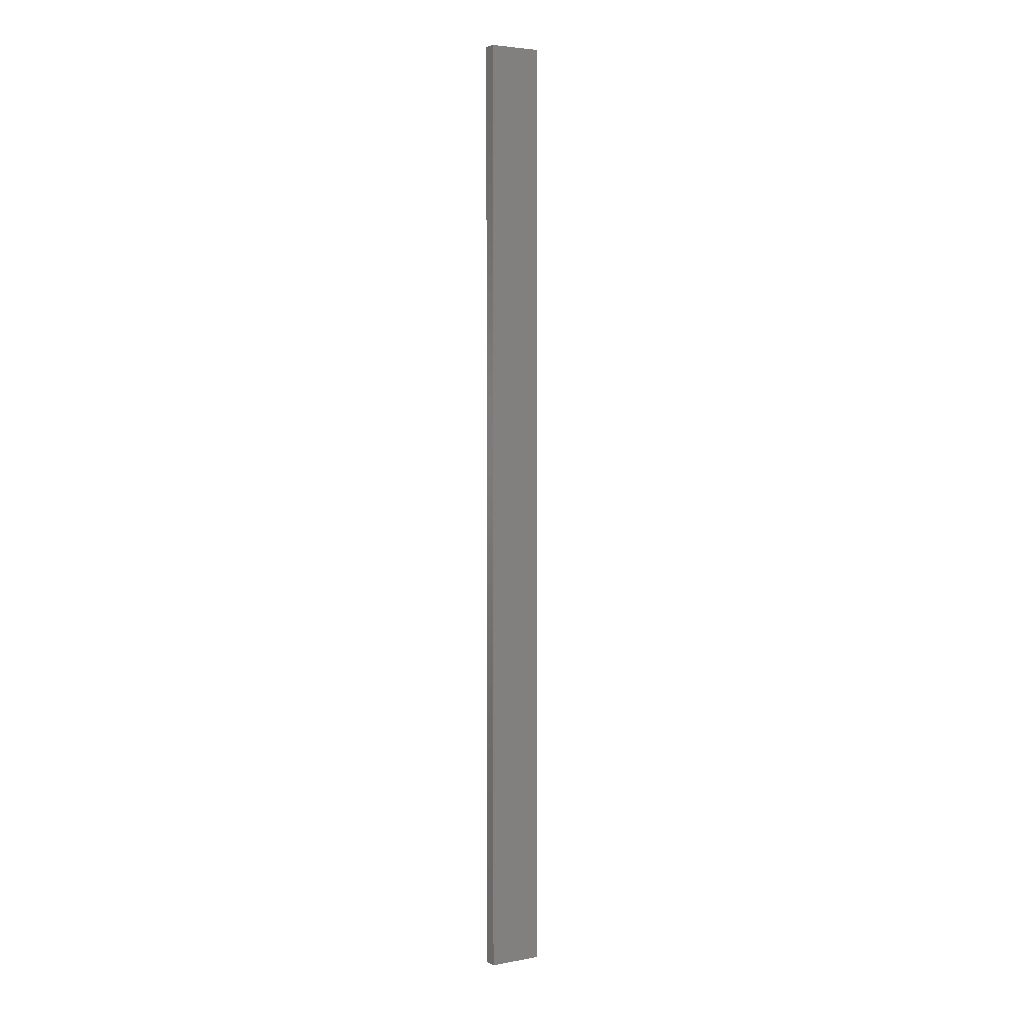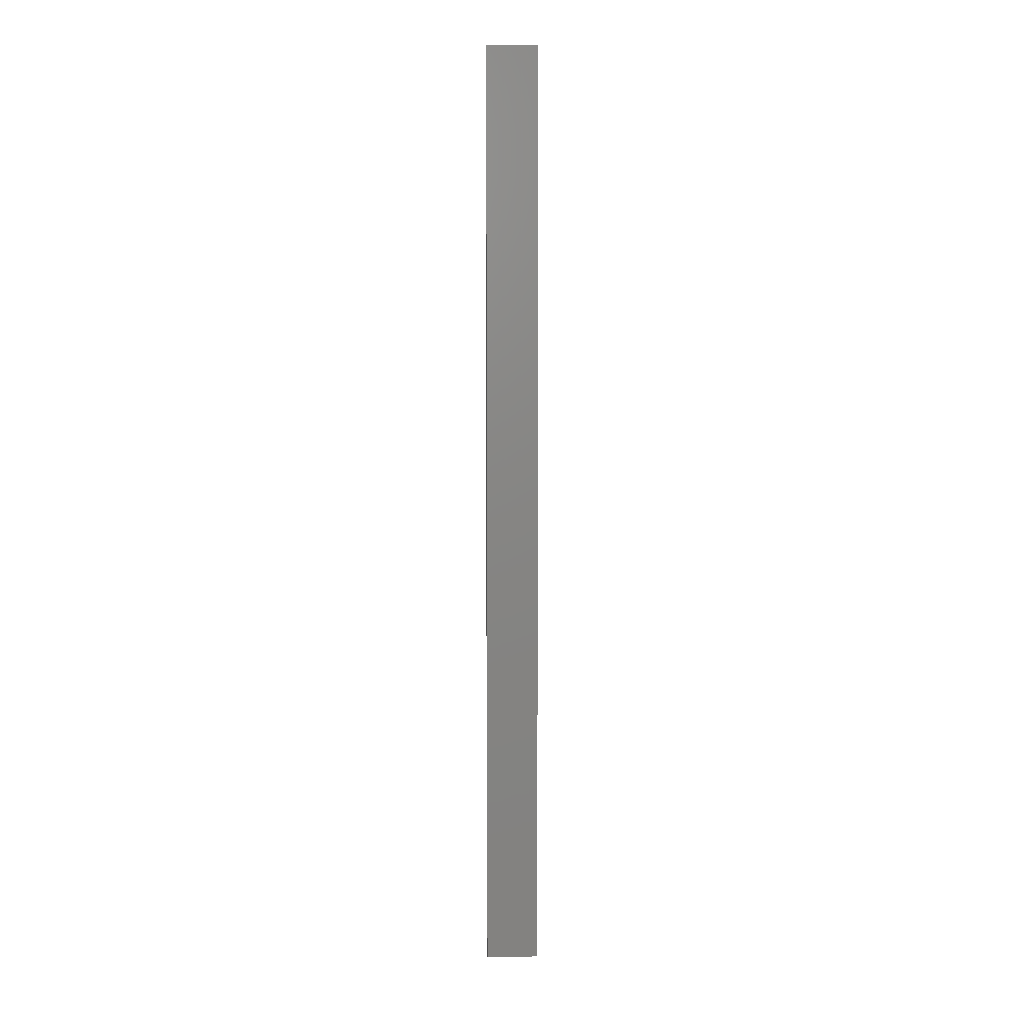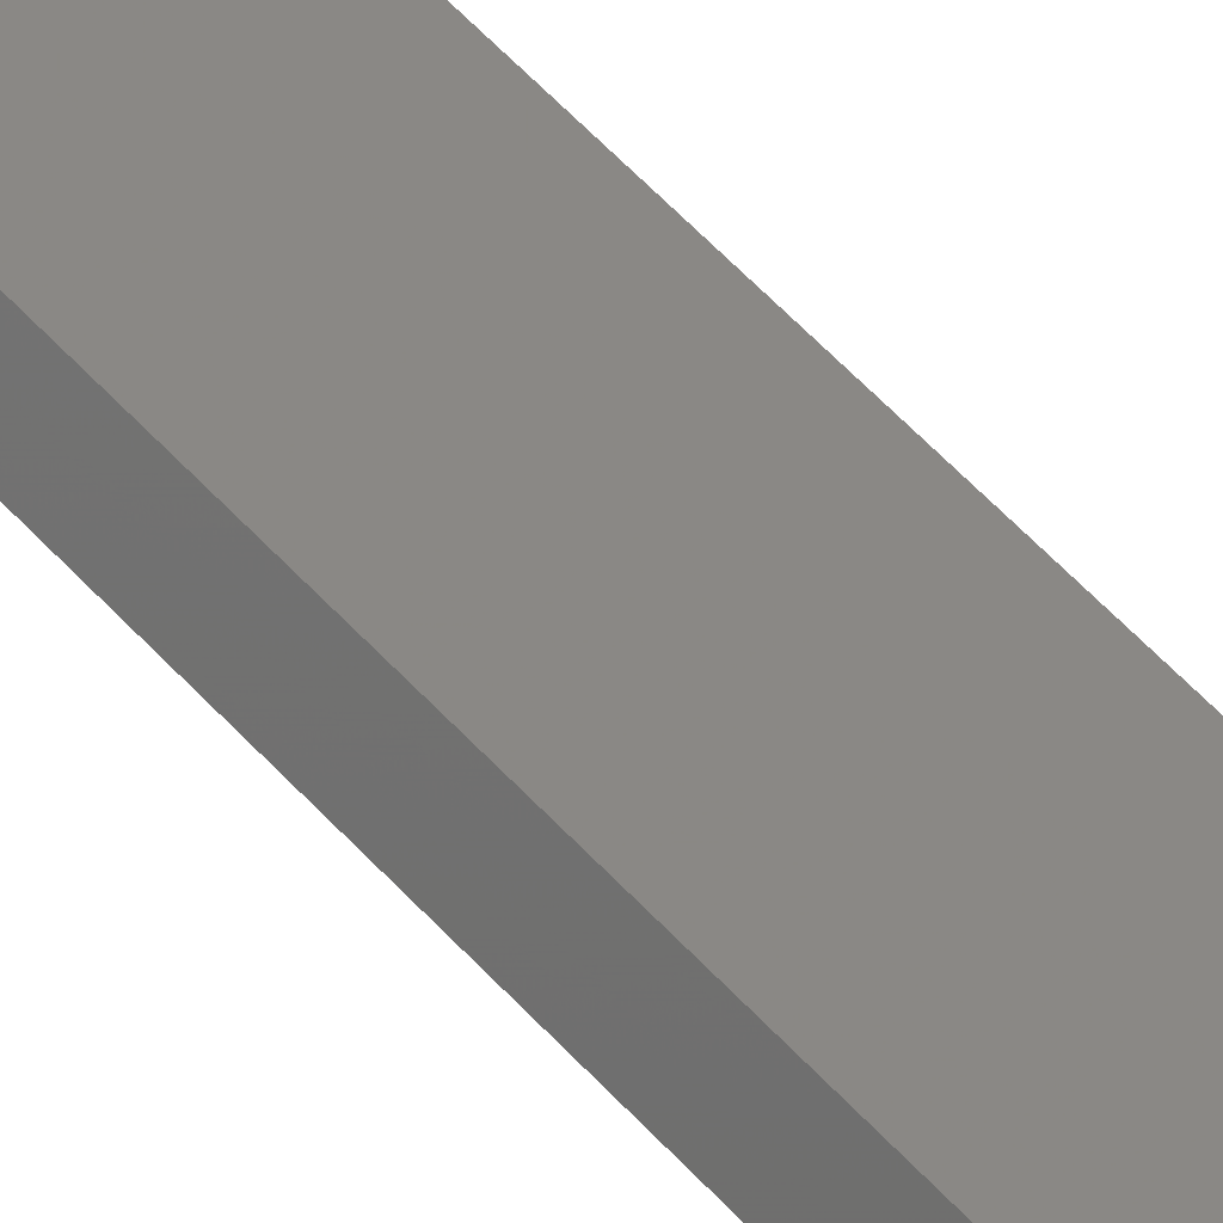
<metadata>
{"format":"stl","ext":"stl","renderer":"f3d","projection":"perspective","resolution":1024,"background":"white","views":[{"elev":3.9,"azim":137.4,"up":"+Z"},{"elev":5.7,"azim":164.7,"up":"+Z"},{"elev":33.1,"azim":-30.0,"up":"+Y"}]}
</metadata>
<code>
# stl→obj: 16 verts, 28 faces
v -19.02 -2.405 324
v -18.96 -2.419 324
v -18.96 -2.419 327.6
v -19.02 -2.405 327.6
v -19.09 -2.391 324
v -19.09 -2.391 327.6
v -19.15 -2.377 324
v -19.15 -2.377 327.6
v -19.14 -2.328 324
v -19.14 -2.328 327.6
v -18.95 -2.37 327.6
v -18.95 -2.37 324
v -19.01 -2.356 327.6
v -19.01 -2.356 324
v -19.08 -2.342 324
v -19.08 -2.342 327.6
f 1 2 3
f 1 3 4
f 5 4 6
f 5 1 4
f 7 6 8
f 7 5 6
f 9 7 8
f 9 8 10
f 11 12 13
f 12 14 13
f 13 15 16
f 14 15 13
f 16 9 10
f 15 9 16
f 12 11 3
f 2 12 3
f 9 15 7
f 15 5 7
f 14 1 15
f 15 1 5
f 12 2 14
f 14 2 1
f 16 10 8
f 6 16 8
f 4 13 16
f 4 16 6
f 3 11 13
f 3 13 4

</code>
